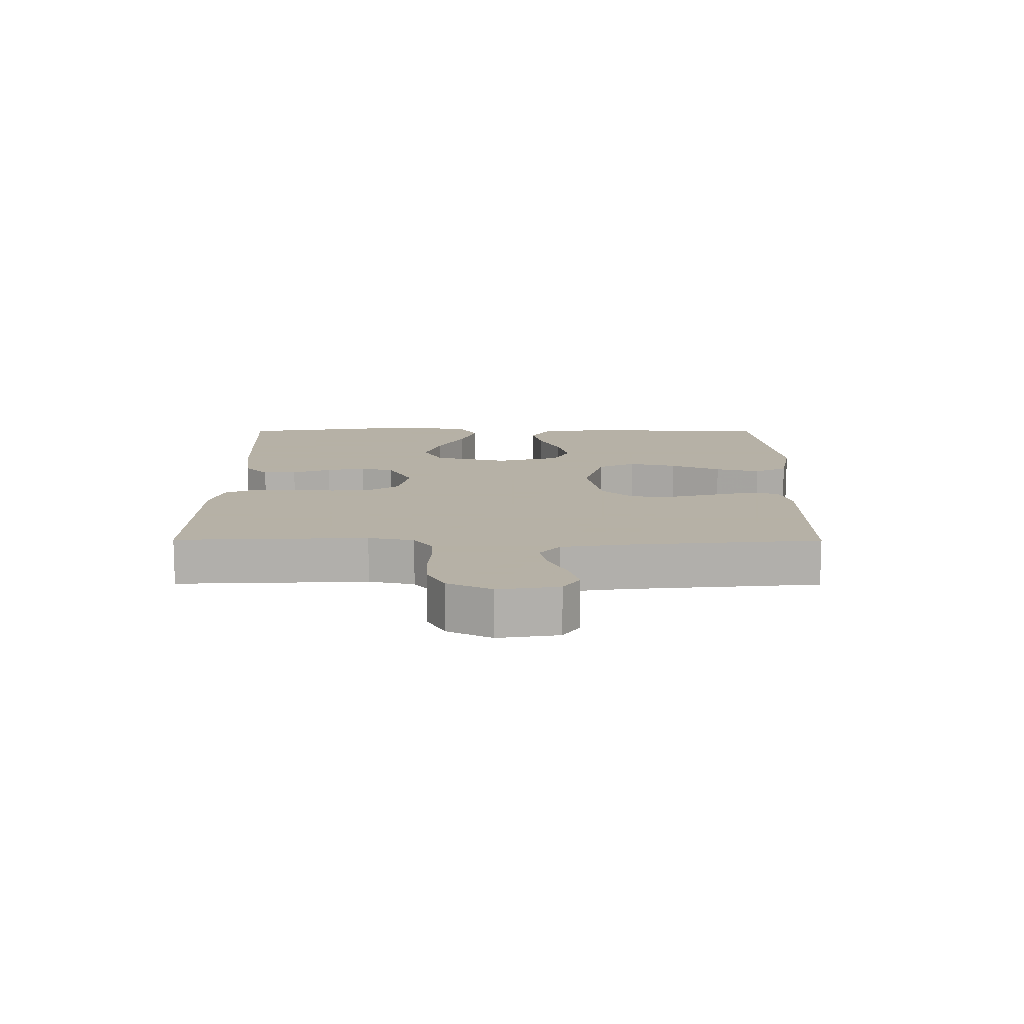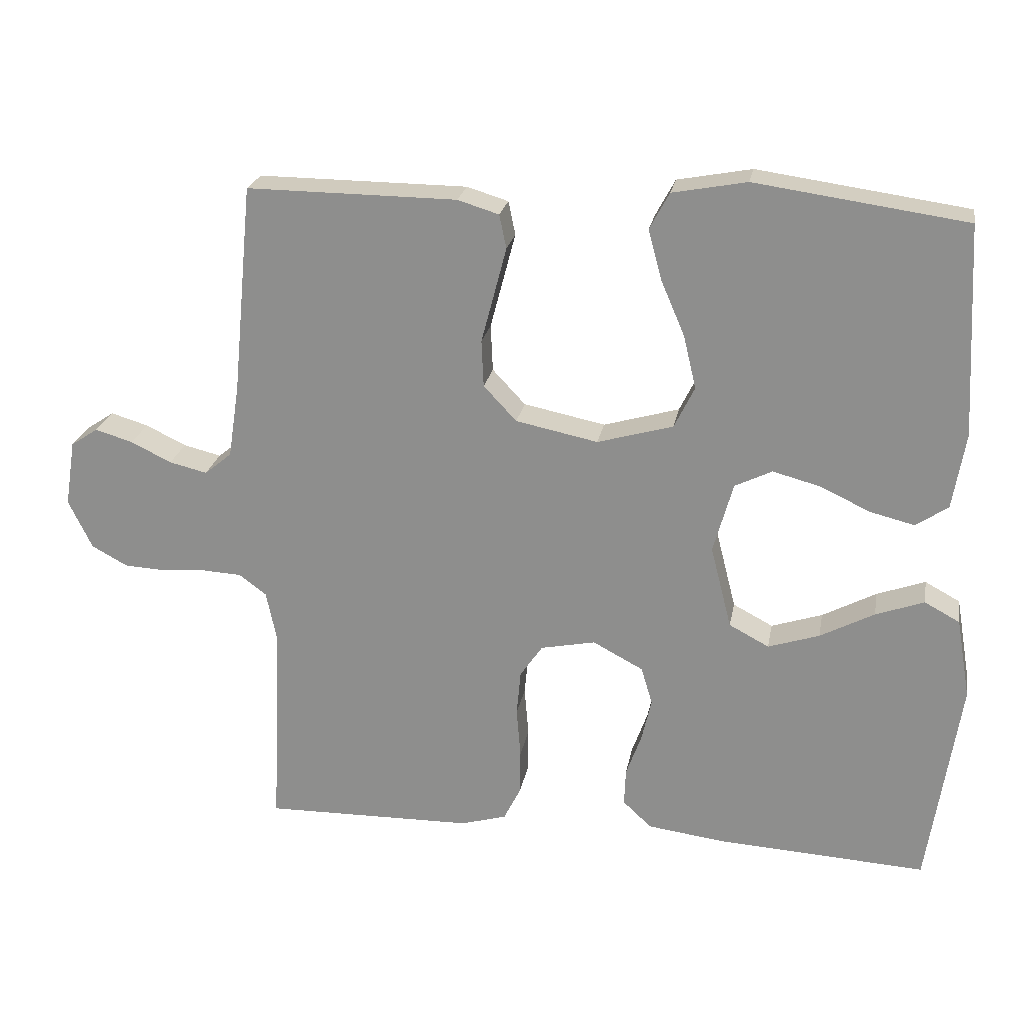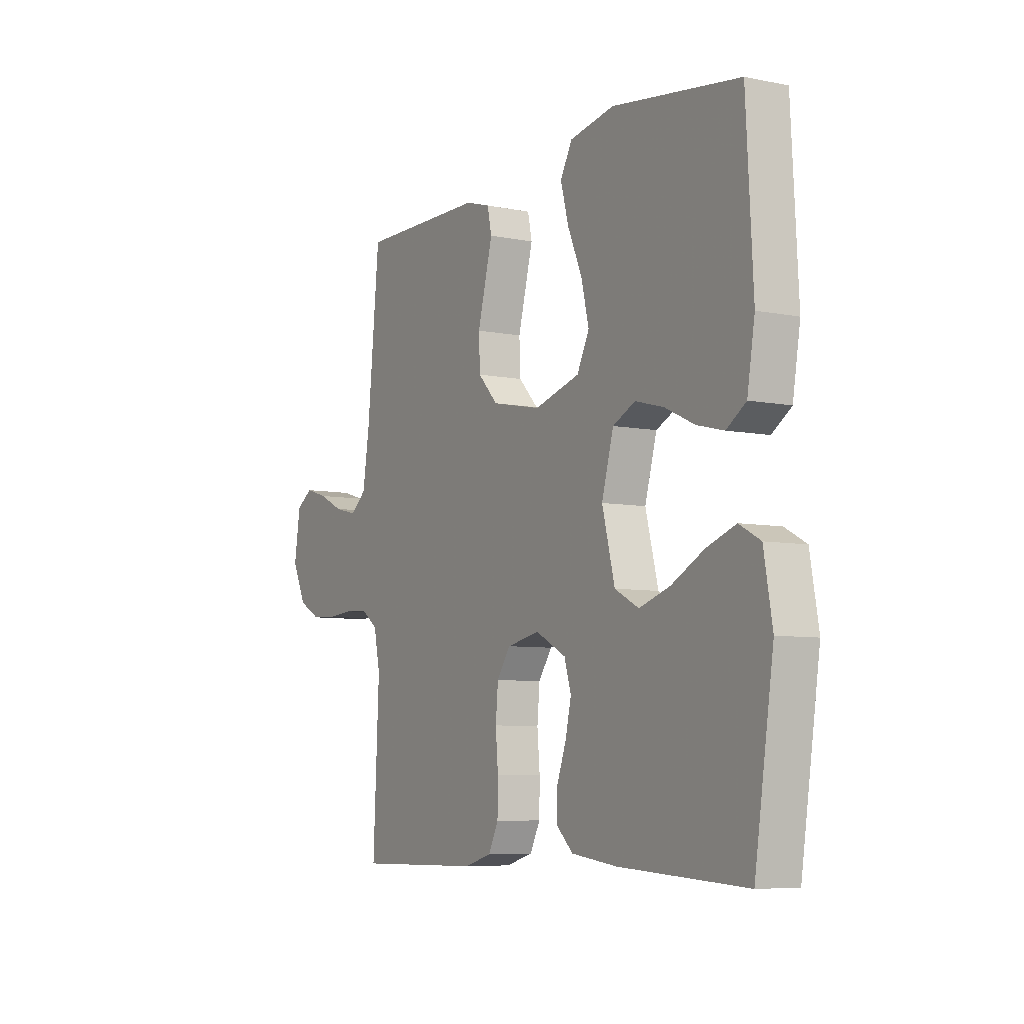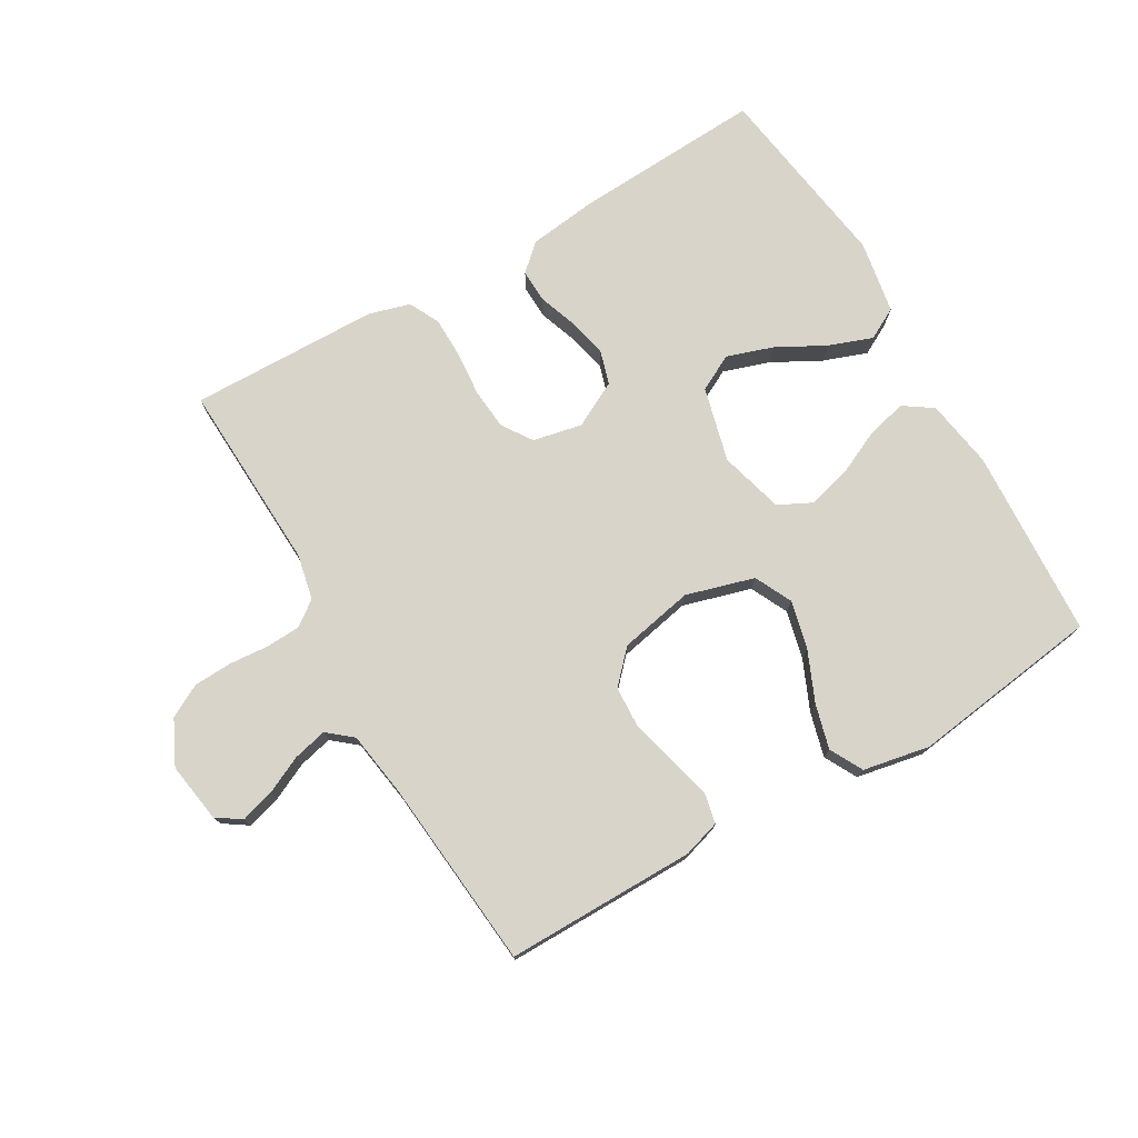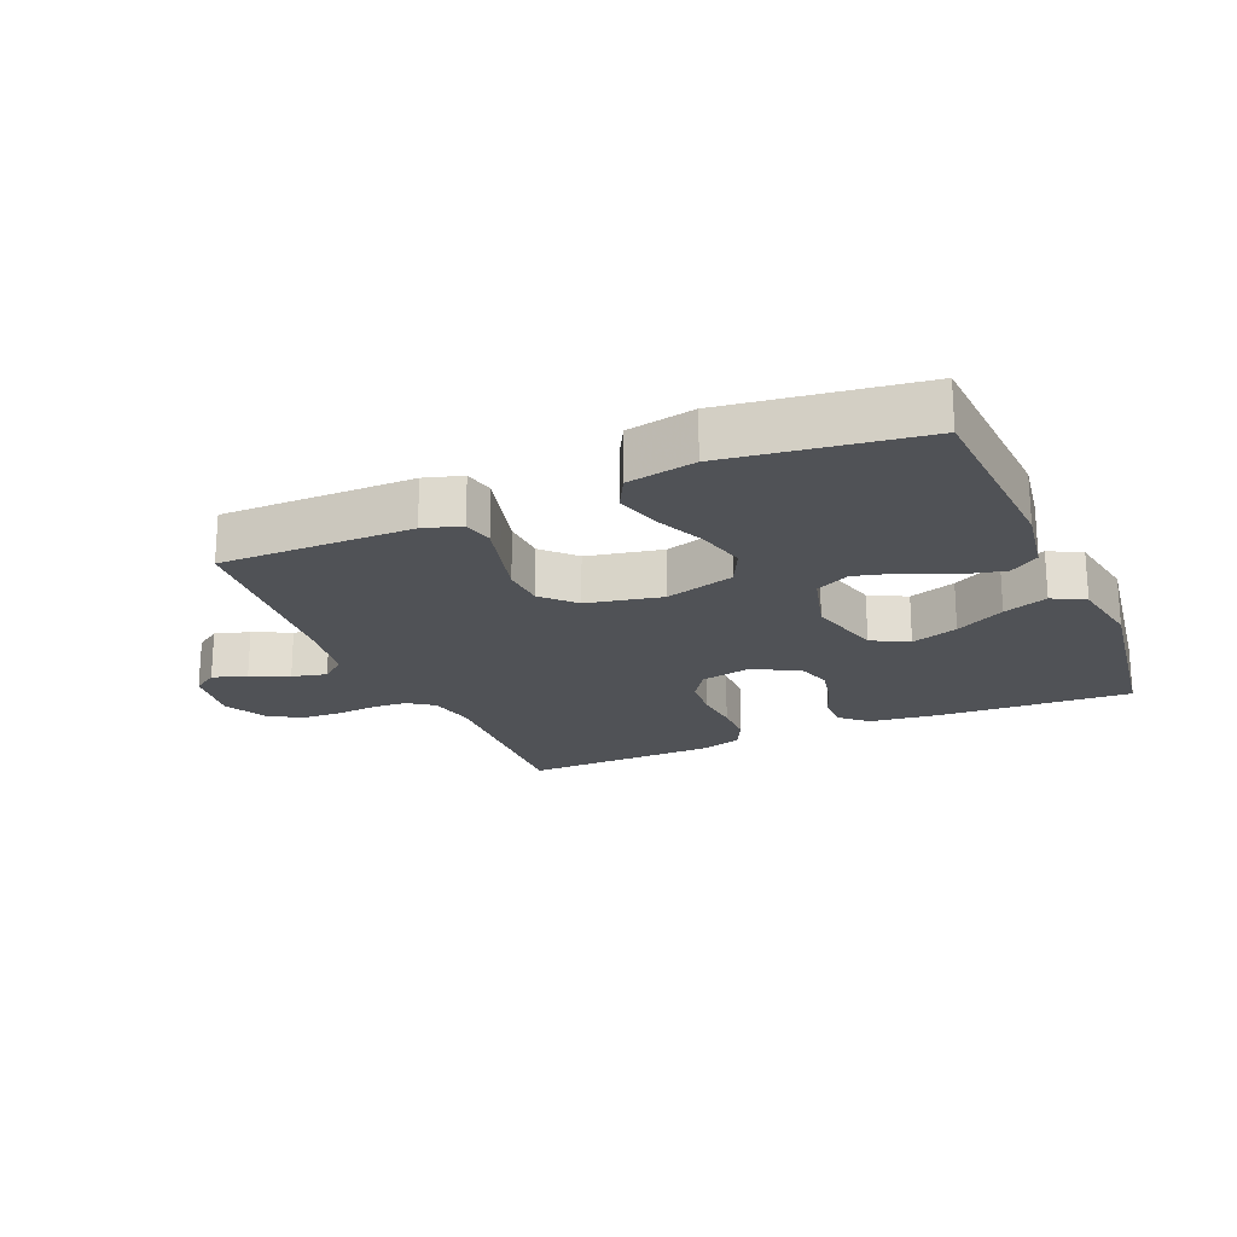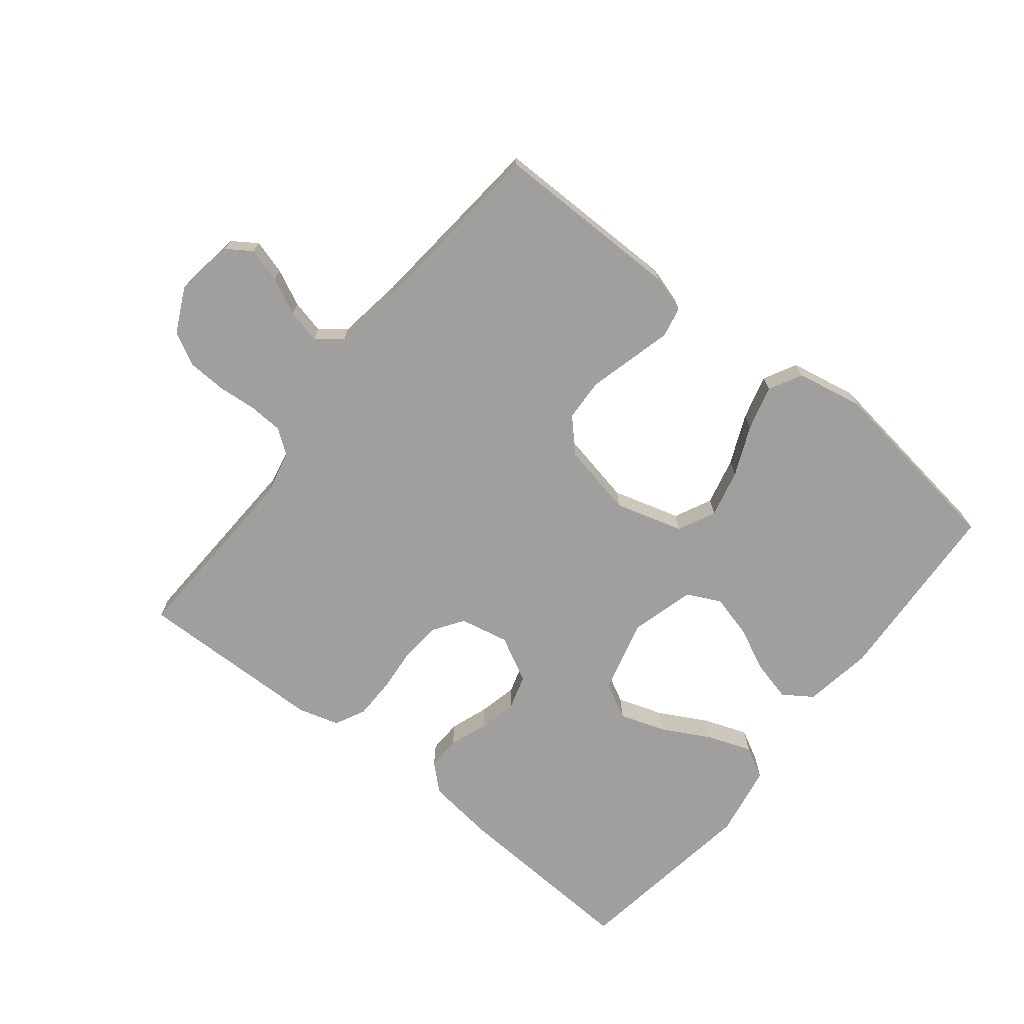
<metadata>
{"format":"obj","ext":"obj","renderer":"f3d","projection":"perspective","resolution":1024,"background":"white","views":[{"elev":12.1,"azim":-89.7,"up":"+Y"},{"elev":23.2,"azim":10.3,"up":"+Z"},{"elev":-6.9,"azim":59.5,"up":"+Z"},{"elev":75.6,"azim":-30.0,"up":"+Y"},{"elev":-21.0,"azim":23.4,"up":"+Y"},{"elev":-71.3,"azim":-38.4,"up":"+Y"}]}
</metadata>
<code>
v 0.5 0.07 -0.5
v 0.2 0.07 -0.483
v 0.091 0.07 -0.469
v 0.05 0.07 -0.431
v 0.052 0.07 -0.378
v 0.074 0.07 -0.317
v 0.088 0.07 -0.256
v 0.072 0.07 -0.202
v 0 0.07 -0.164
v -0.078 0.07 -0.18
v -0.11 0.07 -0.227
v -0.116 0.07 -0.292
v -0.11 0.07 -0.363
v -0.111 0.07 -0.428
v -0.135 0.07 -0.476
v -0.2 0.07 -0.495
v -0.5 0.07 -0.5
v -0.486 0.07 -0.2
v -0.501 0.07 -0.128
v -0.54 0.07 -0.099
v -0.595 0.07 -0.096
v -0.657 0.07 -0.101
v -0.718 0.07 -0.098
v -0.77 0.07 -0.07
v -0.804 0.07 0
v -0.789 0.07 0.095
v -0.75 0.07 0.121
v -0.696 0.07 0.105
v -0.638 0.07 0.077
v -0.584 0.07 0.064
v -0.545 0.07 0.096
v -0.529 0.07 0.2
v -0.5 0.07 0.5
v -0.2 0.07 0.498
v -0.141 0.07 0.48
v -0.131 0.07 0.432
v -0.148 0.07 0.367
v -0.167 0.07 0.295
v -0.164 0.07 0.228
v -0.117 0.07 0.178
v 0 0.07 0.154
v 0.108 0.07 0.185
v 0.137 0.07 0.244
v 0.119 0.07 0.32
v 0.085 0.07 0.399
v 0.066 0.07 0.47
v 0.094 0.07 0.522
v 0.2 0.07 0.542
v 0.5 0.07 0.5
v 0.516 0.07 0.2
v 0.498 0.07 0.091
v 0.452 0.07 0.06
v 0.388 0.07 0.076
v 0.318 0.07 0.109
v 0.25 0.07 0.127
v 0.197 0.07 0.101
v 0.169 0.07 0
v 0.199 0.07 -0.118
v 0.256 0.07 -0.148
v 0.329 0.07 -0.124
v 0.406 0.07 -0.083
v 0.475 0.07 -0.058
v 0.525 0.07 -0.085
v 0.545 0.07 -0.2
v 0.5 0 -0.5
v 0.2 0 -0.483
v 0.091 0 -0.469
v 0.05 0 -0.431
v 0.052 0 -0.378
v 0.074 0 -0.317
v 0.088 0 -0.256
v 0.072 0 -0.202
v 0 0 -0.164
v -0.078 0 -0.18
v -0.11 0 -0.227
v -0.116 0 -0.292
v -0.11 0 -0.363
v -0.111 0 -0.428
v -0.135 0 -0.476
v -0.2 0 -0.495
v -0.5 0 -0.5
v -0.486 0 -0.2
v -0.501 0 -0.128
v -0.54 0 -0.099
v -0.595 0 -0.096
v -0.657 0 -0.101
v -0.718 0 -0.098
v -0.77 0 -0.07
v -0.804 0 0
v -0.789 0 0.095
v -0.75 0 0.121
v -0.696 0 0.105
v -0.638 0 0.077
v -0.584 0 0.064
v -0.545 0 0.096
v -0.529 0 0.2
v -0.5 0 0.5
v -0.2 0 0.498
v -0.141 0 0.48
v -0.131 0 0.432
v -0.148 0 0.367
v -0.167 0 0.295
v -0.164 0 0.228
v -0.117 0 0.178
v 0 0 0.154
v 0.108 0 0.185
v 0.137 0 0.244
v 0.119 0 0.32
v 0.085 0 0.399
v 0.066 0 0.47
v 0.094 0 0.522
v 0.2 0 0.542
v 0.5 0 0.5
v 0.516 0 0.2
v 0.498 0 0.091
v 0.452 0 0.06
v 0.388 0 0.076
v 0.318 0 0.109
v 0.25 0 0.127
v 0.197 0 0.101
v 0.169 0 0
v 0.199 0 -0.118
v 0.256 0 -0.148
v 0.329 0 -0.124
v 0.406 0 -0.083
v 0.475 0 -0.058
v 0.525 0 -0.085
v 0.545 0 -0.2
f 60 61 62 63
f 59 60 63 64
f 51 52 53 54
f 51 54 55
f 50 51 55
f 49 50 55
f 48 49 55 56
f 44 45 46 47
f 43 44 47 48
f 35 36 37 38
f 33 34 35 38
f 32 33 38 39
f 31 32 39 40
f 26 27 28 29
f 26 29 30
f 25 26 30
f 24 25 30
f 21 22 23 24
f 20 21 24 30
f 19 20 30 31
f 15 16 17 18
f 12 13 14 15
f 11 12 15 18
f 10 11 18 19
f 3 4 5 6
f 3 6 7
f 2 3 7
f 59 64 1 2
f 58 59 2 7
f 57 58 7 8
f 43 48 56 57
f 42 43 57 8
f 41 42 8 9
f 19 31 40 41
f 9 10 19 41
f 127 126 125 124
f 128 127 124 123
f 118 117 116 115
f 119 118 115
f 119 115 114
f 119 114 113
f 120 119 113 112
f 111 110 109 108
f 112 111 108 107
f 102 101 100 99
f 102 99 98 97
f 103 102 97 96
f 104 103 96 95
f 93 92 91 90
f 94 93 90
f 94 90 89
f 94 89 88
f 88 87 86 85
f 94 88 85 84
f 95 94 84 83
f 82 81 80 79
f 79 78 77 76
f 82 79 76 75
f 83 82 75 74
f 70 69 68 67
f 71 70 67
f 71 67 66
f 66 65 128 123
f 71 66 123 122
f 72 71 122 121
f 121 120 112 107
f 72 121 107 106
f 73 72 106 105
f 105 104 95 83
f 105 83 74 73
f 1 65 66 2
f 2 66 67 3
f 3 67 68 4
f 4 68 69 5
f 5 69 70 6
f 6 70 71 7
f 7 71 72 8
f 8 72 73 9
f 9 73 74 10
f 10 74 75 11
f 11 75 76 12
f 12 76 77 13
f 13 77 78 14
f 14 78 79 15
f 15 79 80 16
f 16 80 81 17
f 17 81 82 18
f 18 82 83 19
f 19 83 84 20
f 20 84 85 21
f 21 85 86 22
f 22 86 87 23
f 23 87 88 24
f 24 88 89 25
f 25 89 90 26
f 26 90 91 27
f 27 91 92 28
f 28 92 93 29
f 29 93 94 30
f 30 94 95 31
f 31 95 96 32
f 32 96 97 33
f 33 97 98 34
f 34 98 99 35
f 35 99 100 36
f 36 100 101 37
f 37 101 102 38
f 38 102 103 39
f 39 103 104 40
f 40 104 105 41
f 41 105 106 42
f 42 106 107 43
f 43 107 108 44
f 44 108 109 45
f 45 109 110 46
f 46 110 111 47
f 47 111 112 48
f 48 112 113 49
f 49 113 114 50
f 50 114 115 51
f 51 115 116 52
f 52 116 117 53
f 53 117 118 54
f 54 118 119 55
f 55 119 120 56
f 56 120 121 57
f 57 121 122 58
f 58 122 123 59
f 59 123 124 60
f 60 124 125 61
f 61 125 126 62
f 62 126 127 63
f 63 127 128 64
f 64 128 65 1

</code>
